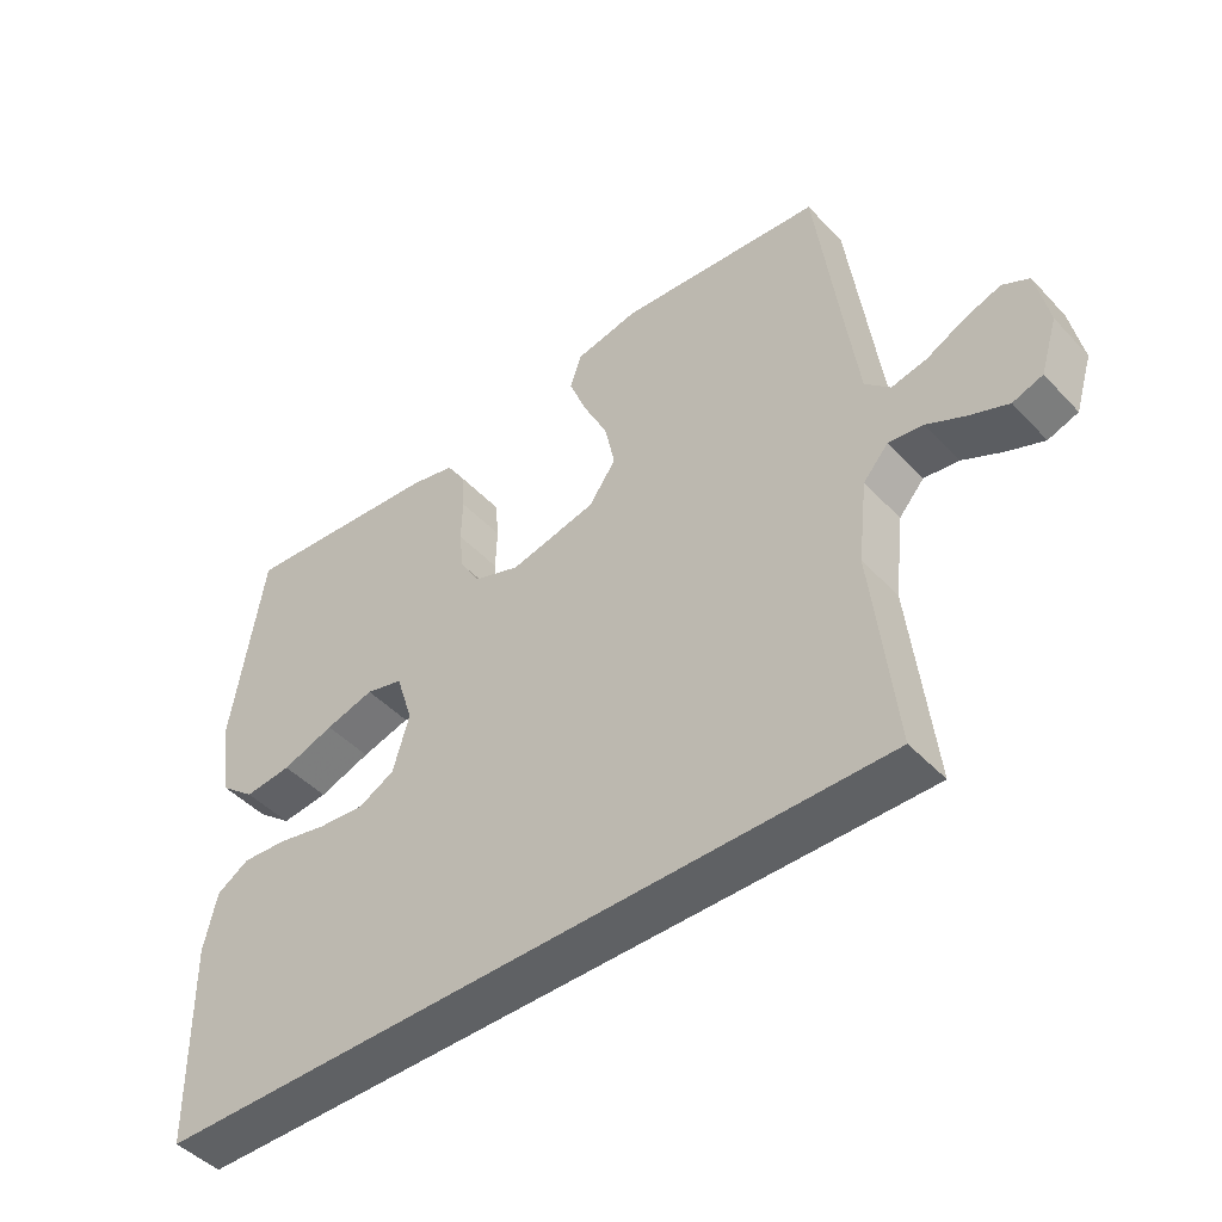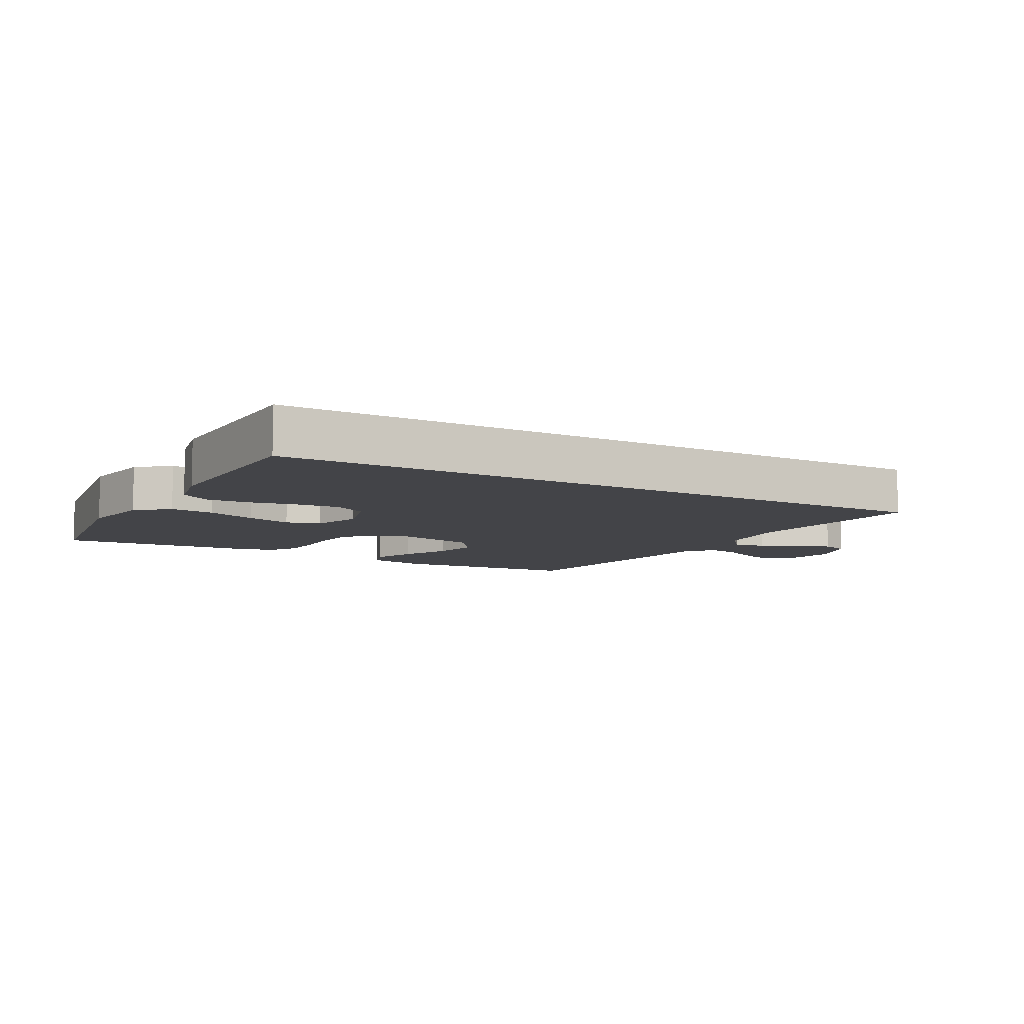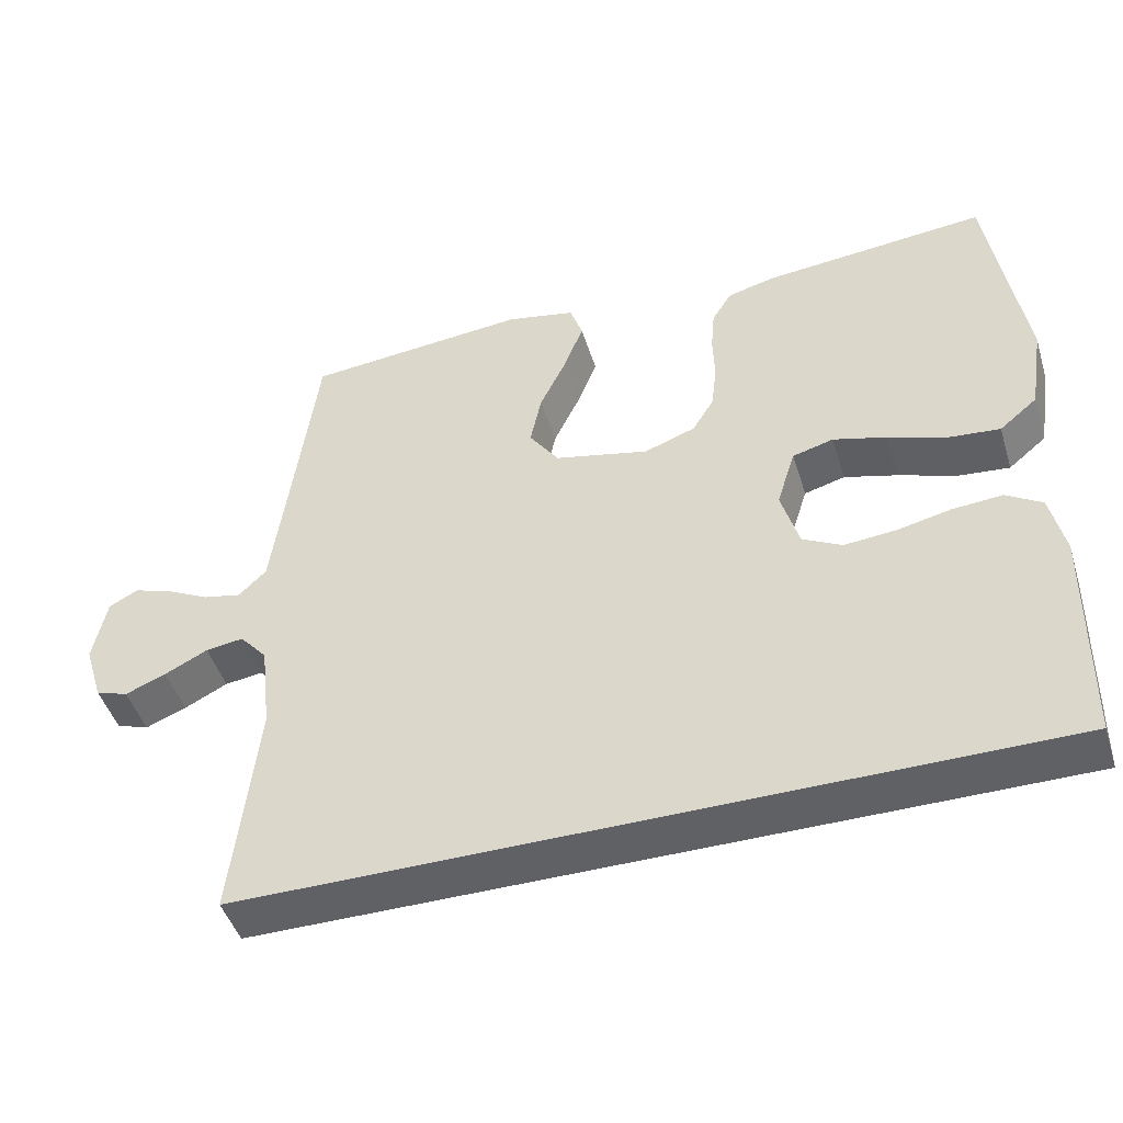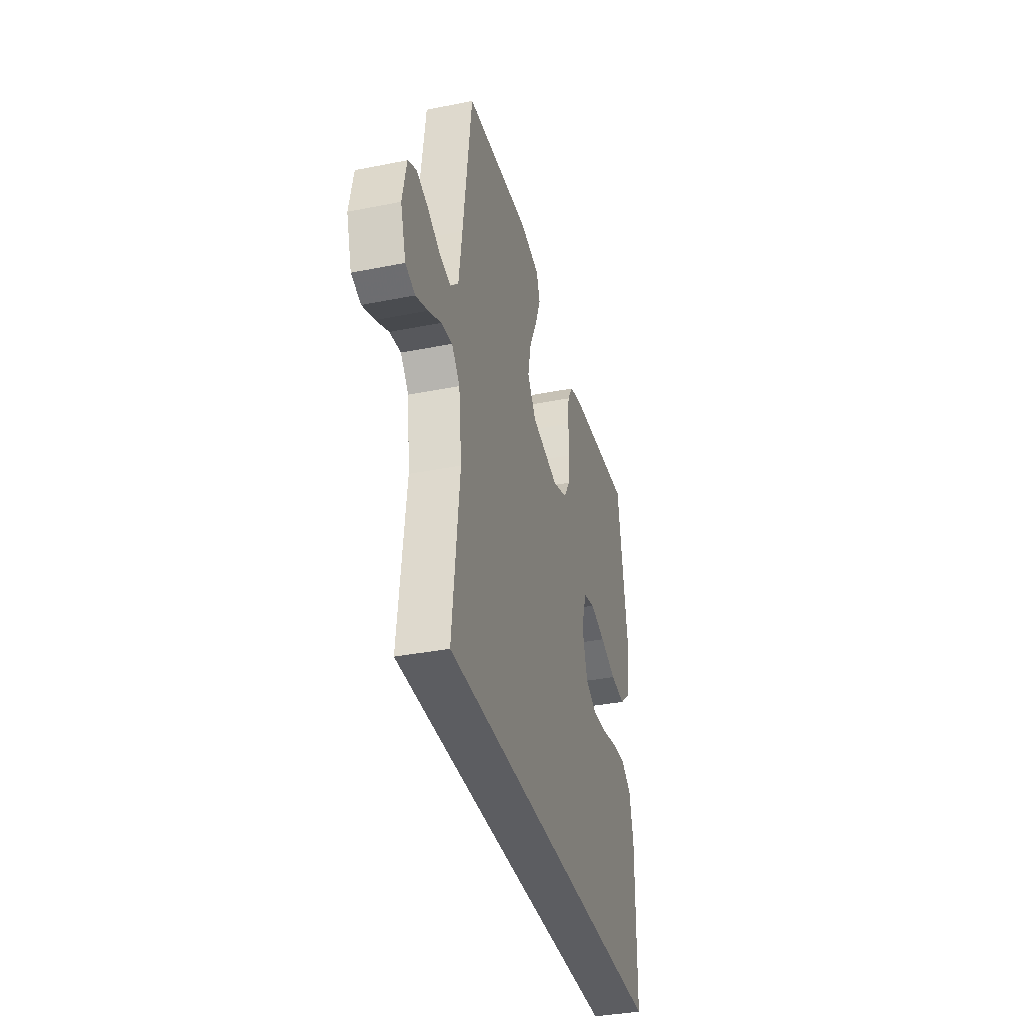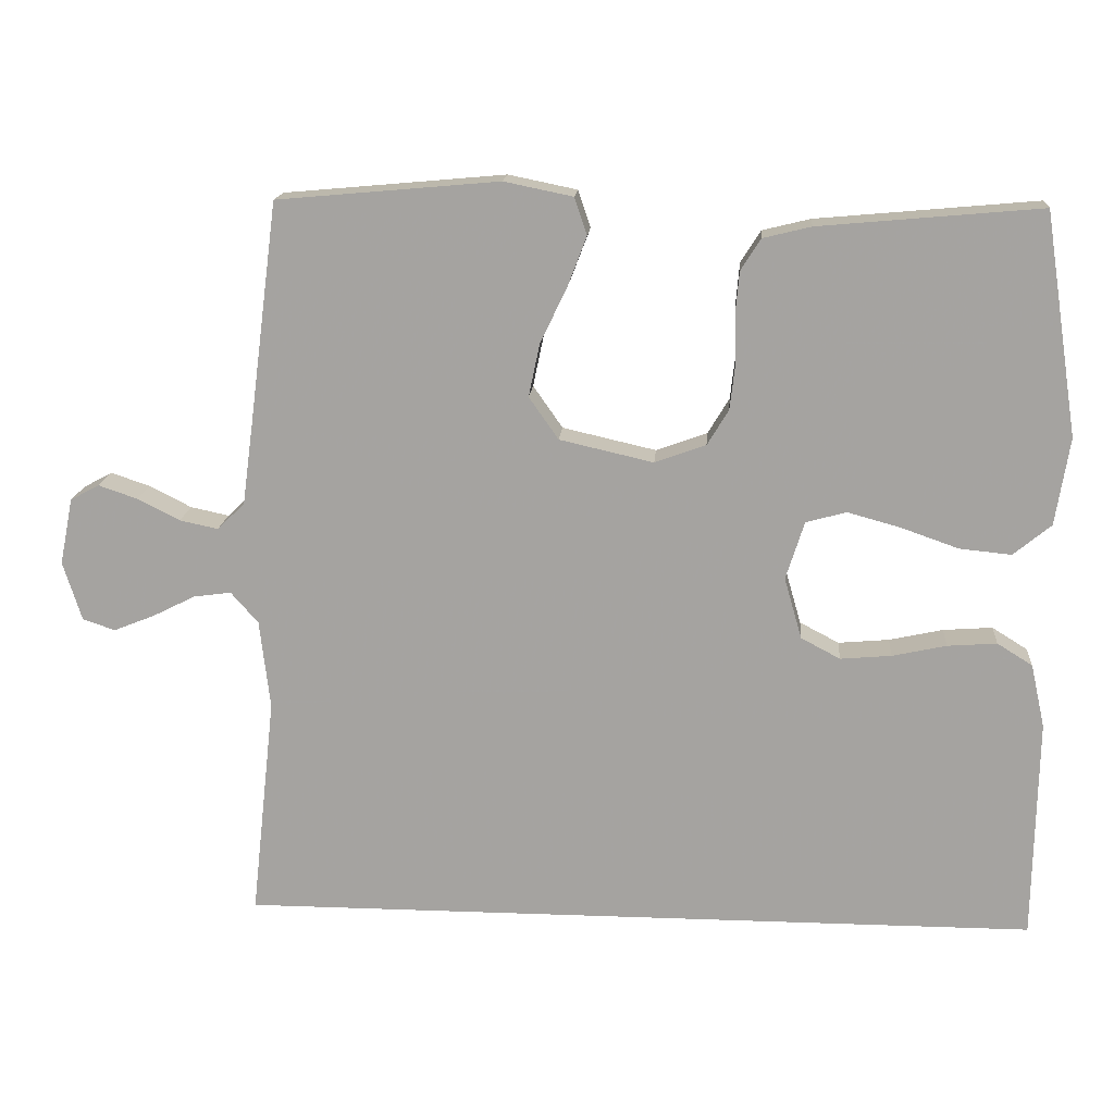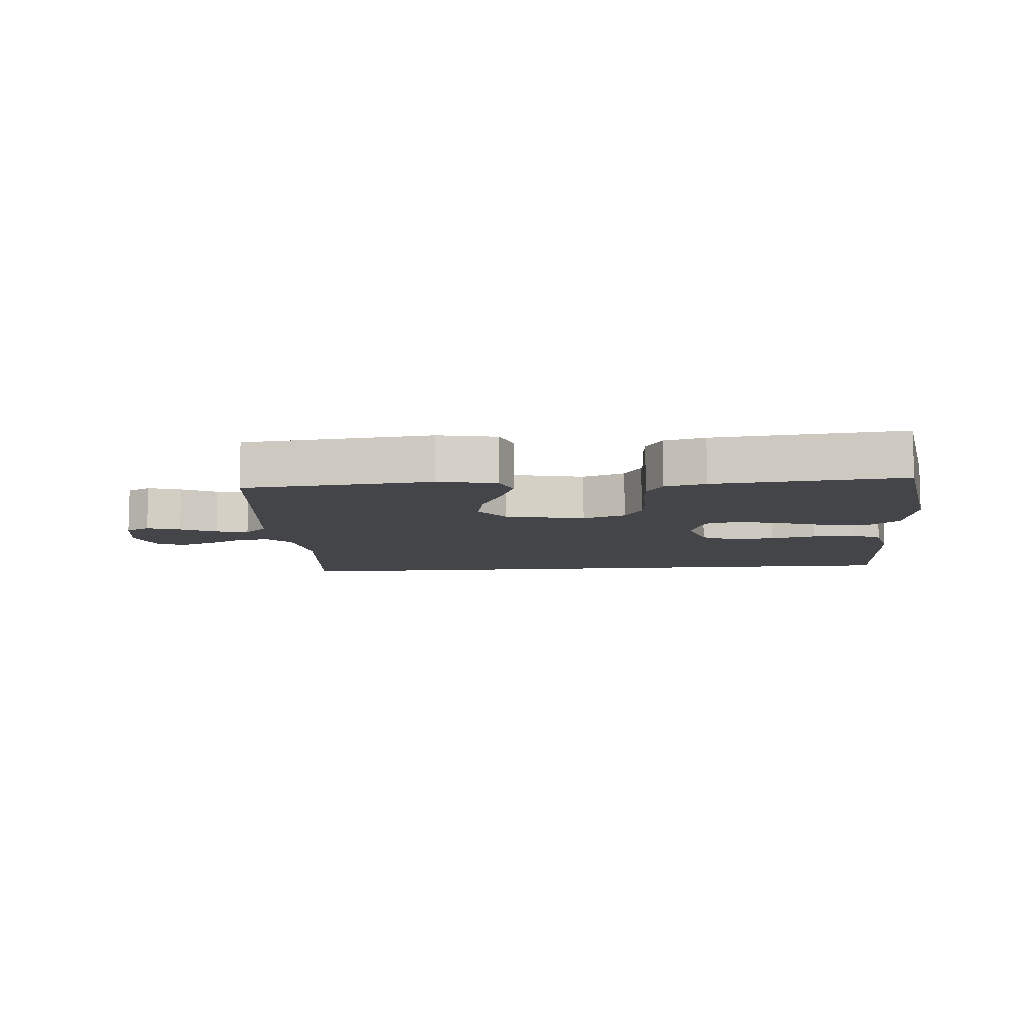
<metadata>
{"format":"obj","ext":"obj","renderer":"f3d","projection":"perspective","resolution":1024,"background":"white","views":[{"elev":-46.3,"azim":-139.7,"up":"+Z"},{"elev":-8.2,"azim":150.6,"up":"+Y"},{"elev":-46.5,"azim":17.1,"up":"+Z"},{"elev":-36.4,"azim":-75.4,"up":"+Z"},{"elev":16.1,"azim":4.4,"up":"+Z"},{"elev":-9.0,"azim":5.1,"up":"+Y"}]}
</metadata>
<code>
v -0.5 0.07 0.5
v -0.2 0.07 0.527
v -0.107 0.07 0.508
v -0.09 0.07 0.458
v -0.116 0.07 0.39
v -0.152 0.07 0.315
v -0.167 0.07 0.243
v -0.127 0.07 0.186
v 0 0.07 0.157
v 0.069 0.07 0.182
v 0.098 0.07 0.23
v 0.105 0.07 0.291
v 0.103 0.07 0.356
v 0.108 0.07 0.414
v 0.135 0.07 0.457
v 0.2 0.07 0.473
v 0.5 0.07 0.5
v 0.546 0.07 0.2
v 0.527 0.07 0.082
v 0.476 0.07 0.04
v 0.406 0.07 0.047
v 0.329 0.07 0.074
v 0.257 0.07 0.094
v 0.202 0.07 0.079
v 0.177 0.07 0
v 0.201 0.07 -0.083
v 0.254 0.07 -0.111
v 0.323 0.07 -0.105
v 0.396 0.07 -0.089
v 0.463 0.07 -0.084
v 0.511 0.07 -0.114
v 0.53 0.07 -0.2
v 0.525 0.07 -0.5
v -0.559 0.07 -0.5
v -0.526 0.07 -0.2
v -0.54 0.07 -0.079
v -0.577 0.07 -0.037
v -0.628 0.07 -0.044
v -0.686 0.07 -0.073
v -0.741 0.07 -0.095
v -0.785 0.07 -0.08
v -0.81 0.07 0
v -0.792 0.07 0.09
v -0.753 0.07 0.111
v -0.7 0.07 0.093
v -0.643 0.07 0.064
v -0.591 0.07 0.053
v -0.554 0.07 0.089
v -0.539 0.07 0.2
v -0.5 0 0.5
v -0.2 0 0.527
v -0.107 0 0.508
v -0.09 0 0.458
v -0.116 0 0.39
v -0.152 0 0.315
v -0.167 0 0.243
v -0.127 0 0.186
v 0 0 0.157
v 0.069 0 0.182
v 0.098 0 0.23
v 0.105 0 0.291
v 0.103 0 0.356
v 0.108 0 0.414
v 0.135 0 0.457
v 0.2 0 0.473
v 0.5 0 0.5
v 0.546 0 0.2
v 0.527 0 0.082
v 0.476 0 0.04
v 0.406 0 0.047
v 0.329 0 0.074
v 0.257 0 0.094
v 0.202 0 0.079
v 0.177 0 0
v 0.201 0 -0.083
v 0.254 0 -0.111
v 0.323 0 -0.105
v 0.396 0 -0.089
v 0.463 0 -0.084
v 0.511 0 -0.114
v 0.53 0 -0.2
v 0.525 0 -0.5
v -0.559 0 -0.5
v -0.526 0 -0.2
v -0.54 0 -0.079
v -0.577 0 -0.037
v -0.628 0 -0.044
v -0.686 0 -0.073
v -0.741 0 -0.095
v -0.785 0 -0.08
v -0.81 0 0
v -0.792 0 0.09
v -0.753 0 0.111
v -0.7 0 0.093
v -0.643 0 0.064
v -0.591 0 0.053
v -0.554 0 0.089
v -0.539 0 0.2
f 44 45 46
f 43 44 46
f 42 43 46
f 41 42 46
f 40 41 46
f 39 40 46
f 38 39 46
f 37 38 46 47
f 36 37 47 48
f 33 34 35
f 32 33 35
f 31 32 35
f 28 29 30 31
f 27 28 31 35
f 36 48 49
f 35 36 49
f 27 35 49
f 26 27 49
f 20 21 22
f 19 20 22
f 18 19 22
f 17 18 22
f 16 17 22
f 15 16 22
f 14 15 22
f 13 14 22
f 12 13 22
f 11 12 22 23
f 10 11 23 24
f 4 5 6
f 3 4 6
f 2 3 6
f 1 2 6
f 49 1 6
f 49 6 7
f 25 26 49
f 9 10 24 25
f 8 9 25 49
f 7 8 49
f 95 94 93
f 95 93 92
f 95 92 91
f 95 91 90
f 95 90 89
f 95 89 88
f 95 88 87
f 96 95 87 86
f 97 96 86 85
f 84 83 82
f 84 82 81
f 84 81 80
f 80 79 78 77
f 84 80 77 76
f 98 97 85
f 98 85 84
f 98 84 76
f 98 76 75
f 71 70 69
f 71 69 68
f 71 68 67
f 71 67 66
f 71 66 65
f 71 65 64
f 71 64 63
f 71 63 62
f 71 62 61
f 72 71 61 60
f 73 72 60 59
f 55 54 53
f 55 53 52
f 55 52 51
f 55 51 50
f 55 50 98
f 56 55 98
f 98 75 74
f 74 73 59 58
f 98 74 58 57
f 98 57 56
f 1 50 51 2
f 2 51 52 3
f 3 52 53 4
f 4 53 54 5
f 5 54 55 6
f 6 55 56 7
f 7 56 57 8
f 8 57 58 9
f 9 58 59 10
f 10 59 60 11
f 11 60 61 12
f 12 61 62 13
f 13 62 63 14
f 14 63 64 15
f 15 64 65 16
f 16 65 66 17
f 17 66 67 18
f 18 67 68 19
f 19 68 69 20
f 20 69 70 21
f 21 70 71 22
f 22 71 72 23
f 23 72 73 24
f 24 73 74 25
f 25 74 75 26
f 26 75 76 27
f 27 76 77 28
f 28 77 78 29
f 29 78 79 30
f 30 79 80 31
f 31 80 81 32
f 32 81 82 33
f 33 82 83 34
f 34 83 84 35
f 35 84 85 36
f 36 85 86 37
f 37 86 87 38
f 38 87 88 39
f 39 88 89 40
f 40 89 90 41
f 41 90 91 42
f 42 91 92 43
f 43 92 93 44
f 44 93 94 45
f 45 94 95 46
f 46 95 96 47
f 47 96 97 48
f 48 97 98 49
f 49 98 50 1

</code>
